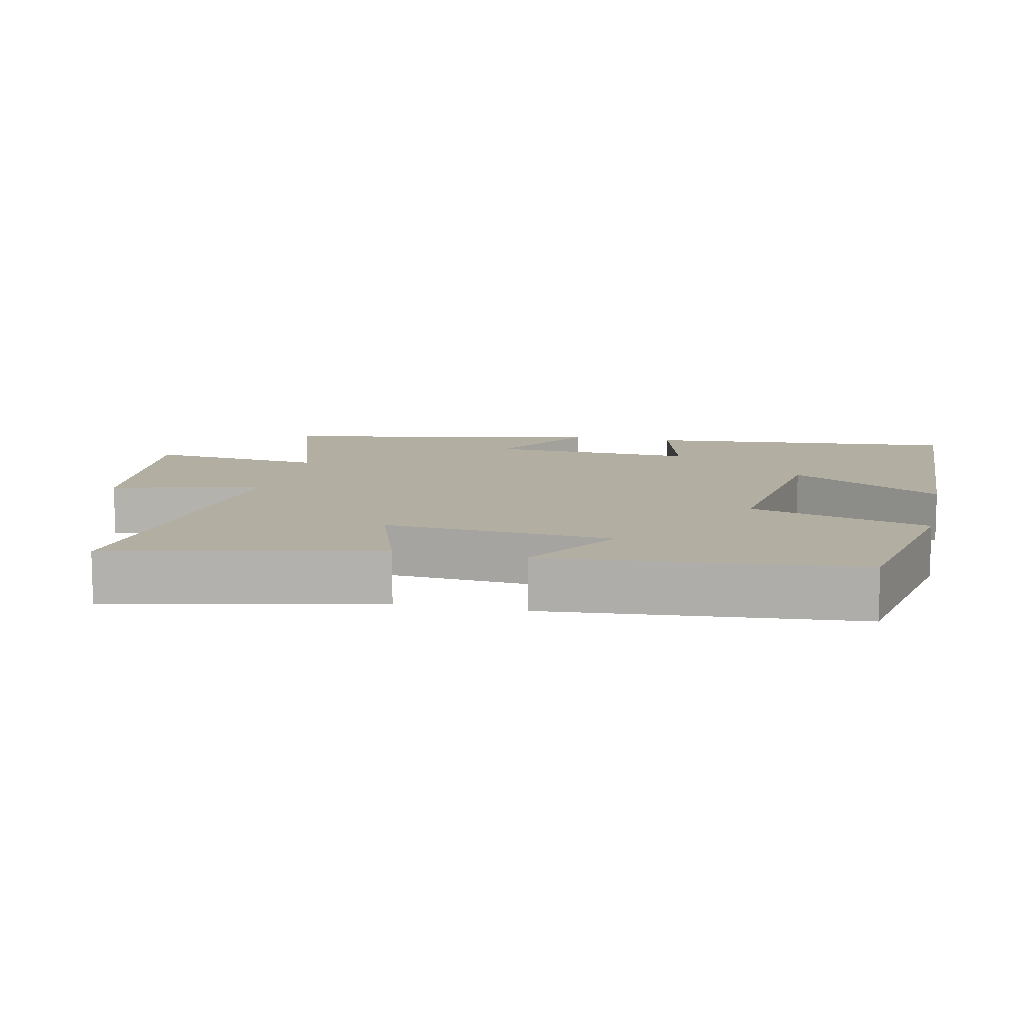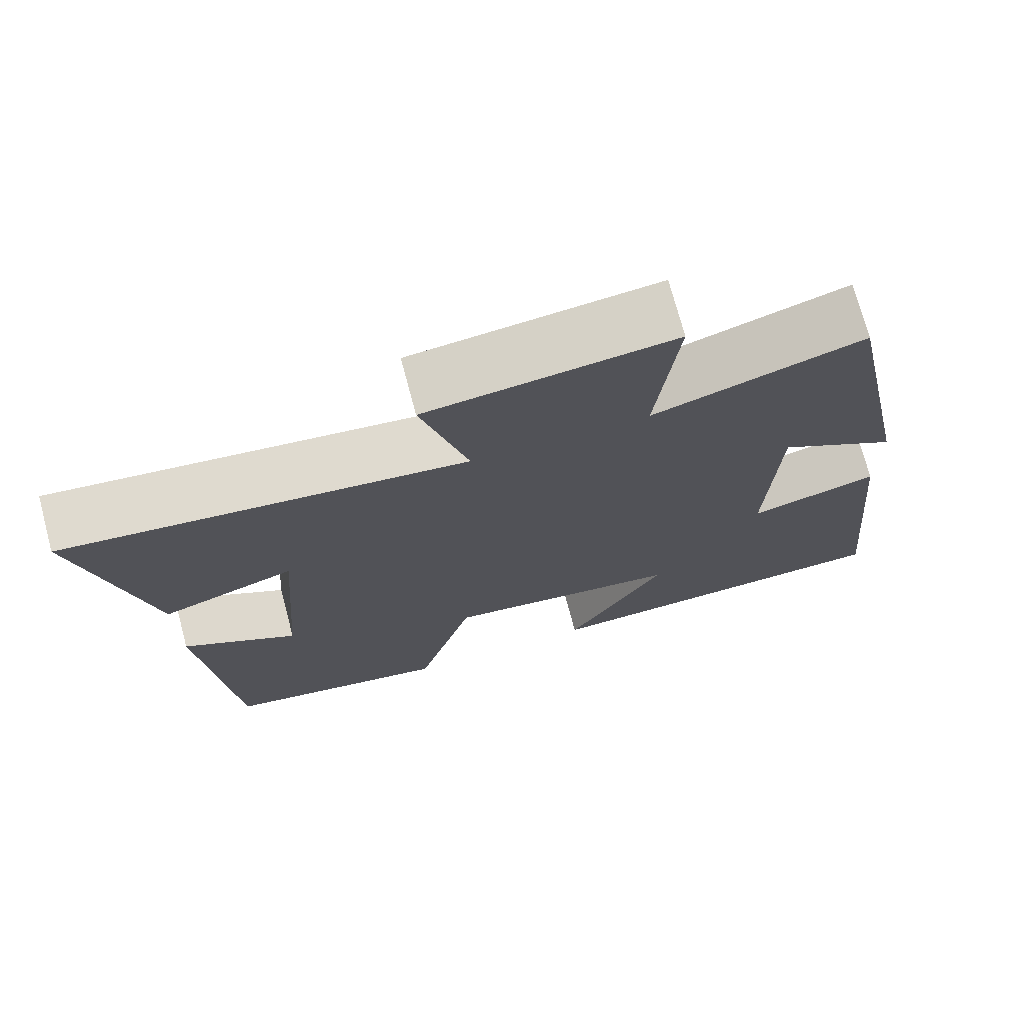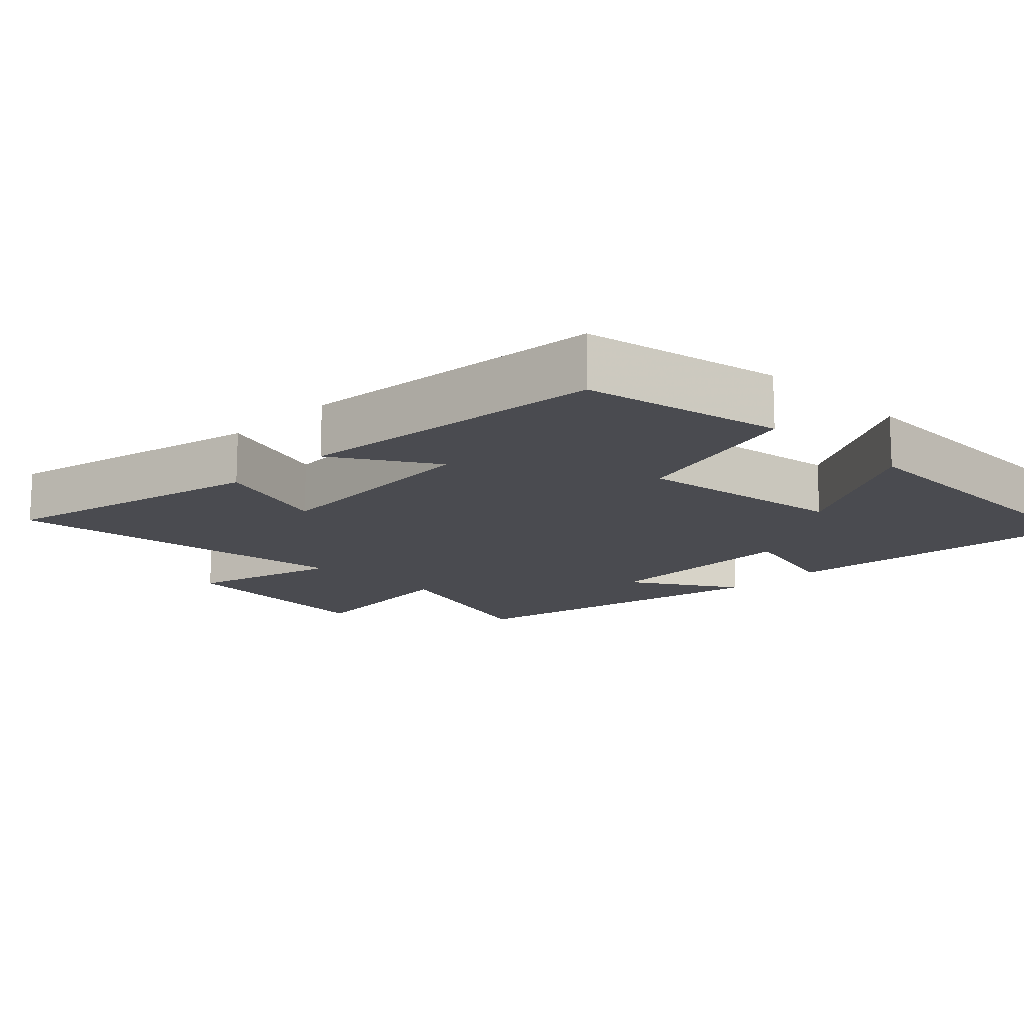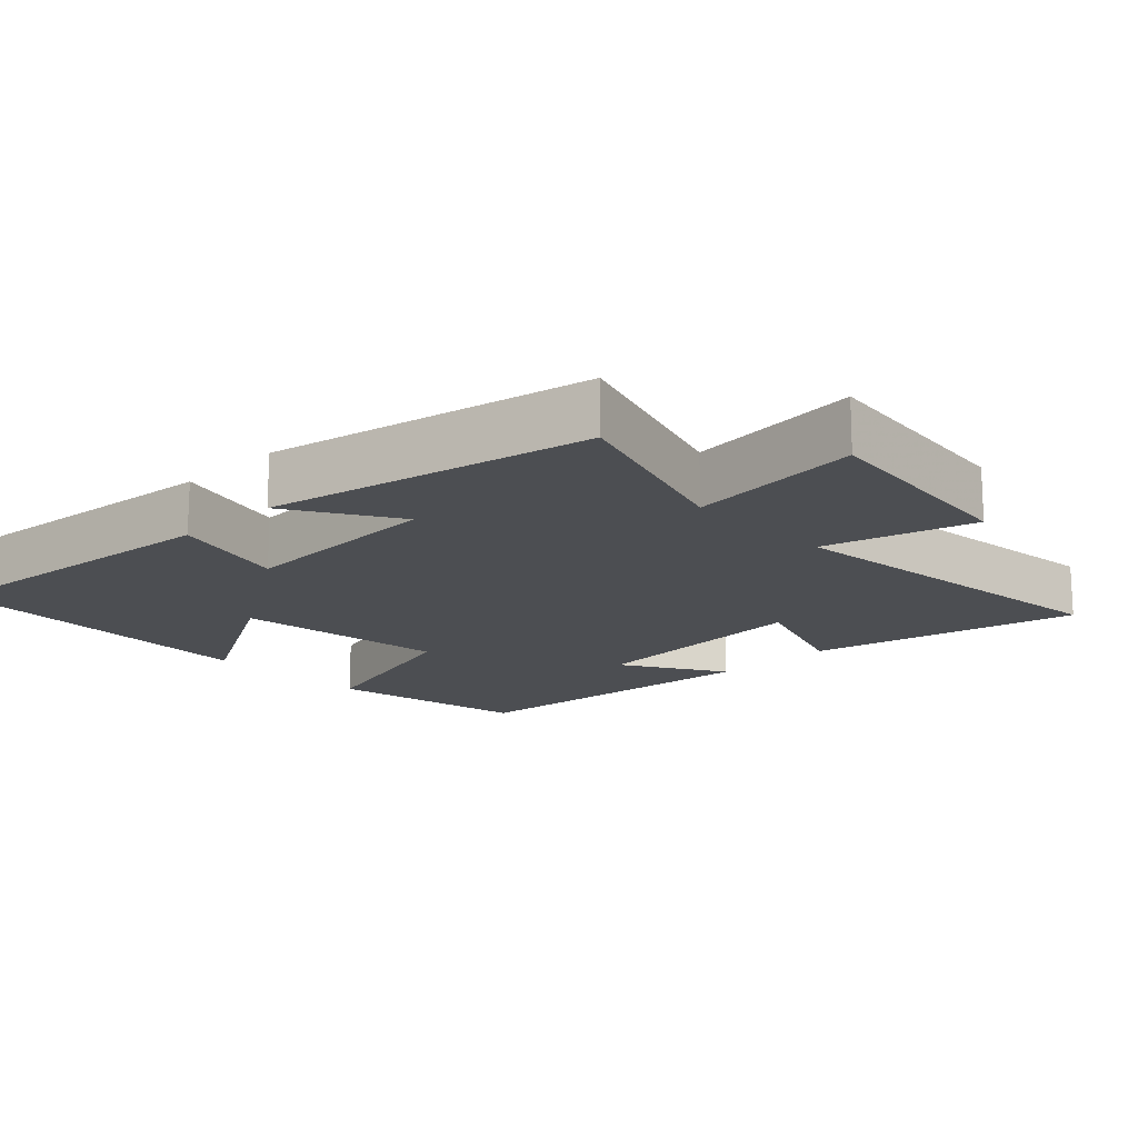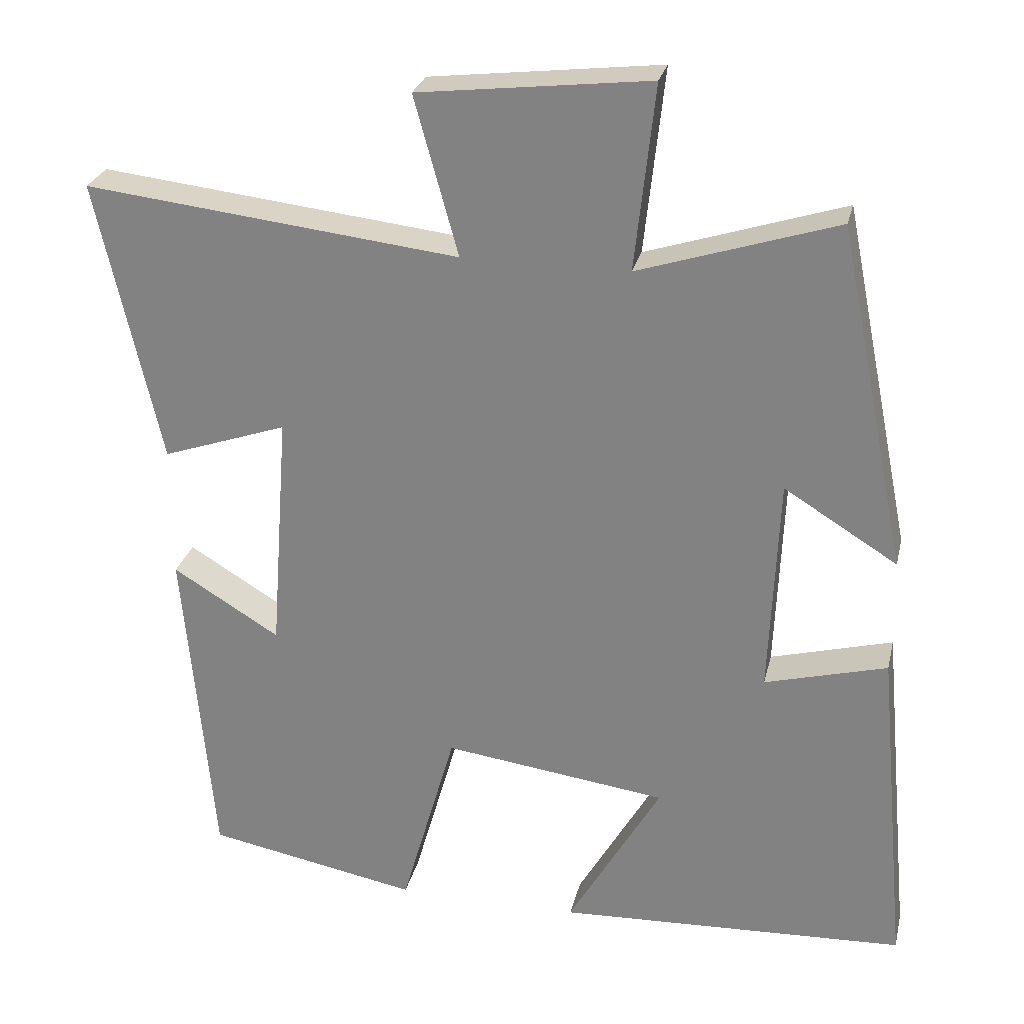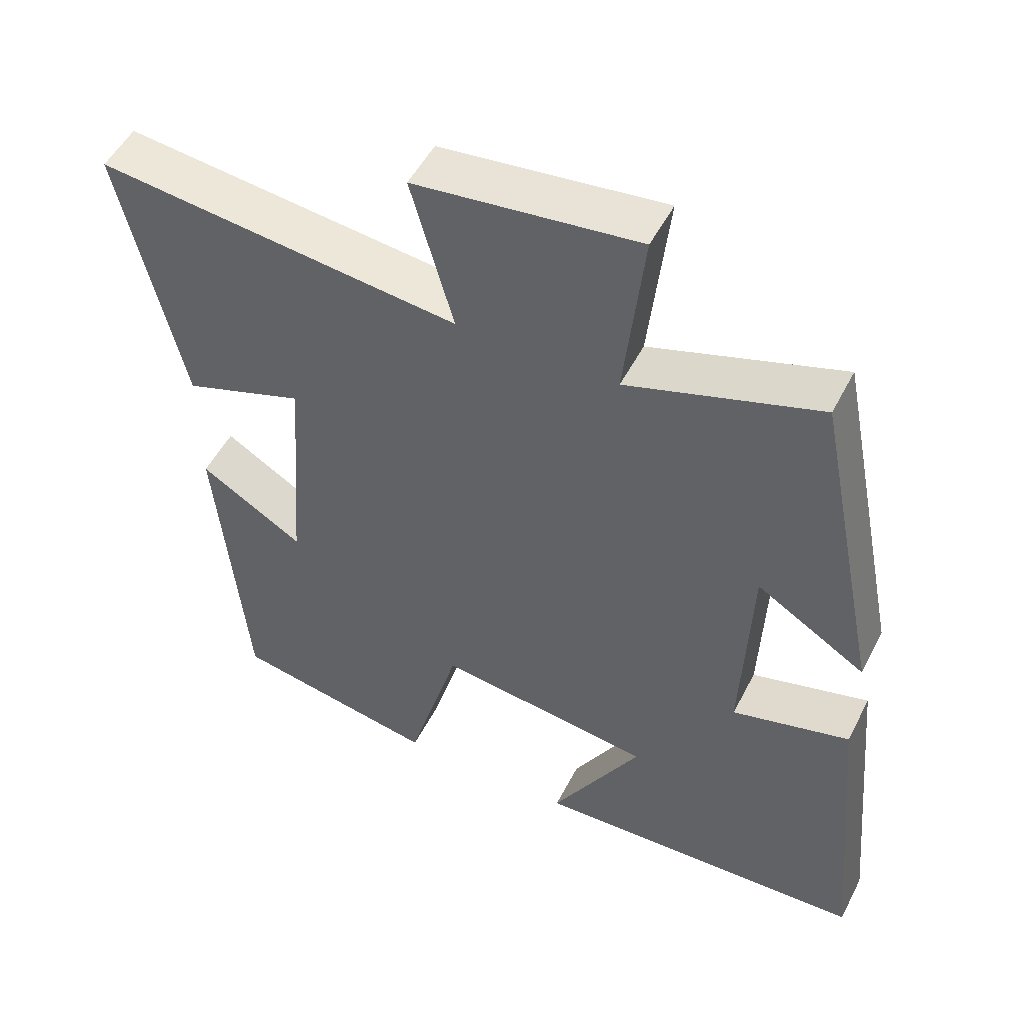
<metadata>
{"format":"obj","ext":"obj","renderer":"f3d","projection":"perspective","resolution":1024,"background":"white","views":[{"elev":10.8,"azim":102.6,"up":"+Y"},{"elev":73.2,"azim":165.1,"up":"+Z"},{"elev":-14.5,"azim":135.4,"up":"+Y"},{"elev":-16.5,"azim":-46.1,"up":"+Y"},{"elev":26.8,"azim":-167.1,"up":"+Z"},{"elev":51.2,"azim":-153.4,"up":"+Z"}]}
</metadata>
<code>
v -0.407 0.07 0.585
v -0.141 0.07 0.5
v -0.168 0.07 0.749
v 0.142 0.07 0.713
v 0.083 0.07 0.5
v 0.586 0.07 0.557
v 0.5 0.07 0.177
v 0.332 0.07 0.235
v 0.356 0.07 -0.091
v 0.5 0.07 -0.003
v 0.46 0.07 -0.446
v 0.175 0.07 -0.5
v 0.102 0.07 -0.243
v -0.198 0.07 -0.283
v -0.073 0.07 -0.5
v -0.542 0.07 -0.48
v -0.5 0.07 -0.032
v -0.336 0.07 -0.076
v -0.348 0.07 0.218
v -0.5 0.07 0.124
v -0.407 0 0.585
v -0.141 0 0.5
v -0.168 0 0.749
v 0.142 0 0.713
v 0.083 0 0.5
v 0.586 0 0.557
v 0.5 0 0.177
v 0.332 0 0.235
v 0.356 0 -0.091
v 0.5 0 -0.003
v 0.46 0 -0.446
v 0.175 0 -0.5
v 0.102 0 -0.243
v -0.198 0 -0.283
v -0.073 0 -0.5
v -0.542 0 -0.48
v -0.5 0 -0.032
v -0.336 0 -0.076
v -0.348 0 0.218
v -0.5 0 0.124
f 19 20 1 2
f 18 19 2
f 16 17 18
f 15 16 18
f 14 15 18
f 13 14 18 2
f 11 12 13
f 9 10 11
f 13 2 3
f 11 13 3
f 9 11 3
f 5 6 7 8
f 5 8 9 3
f 3 4 5
f 22 21 40 39
f 22 39 38
f 38 37 36
f 38 36 35
f 38 35 34
f 22 38 34 33
f 33 32 31
f 31 30 29
f 23 22 33
f 23 33 31
f 23 31 29
f 28 27 26 25
f 23 29 28 25
f 25 24 23
f 1 21 22 2
f 2 22 23 3
f 3 23 24 4
f 4 24 25 5
f 5 25 26 6
f 6 26 27 7
f 7 27 28 8
f 8 28 29 9
f 9 29 30 10
f 10 30 31 11
f 11 31 32 12
f 12 32 33 13
f 13 33 34 14
f 14 34 35 15
f 15 35 36 16
f 16 36 37 17
f 17 37 38 18
f 18 38 39 19
f 19 39 40 20
f 20 40 21 1

</code>
